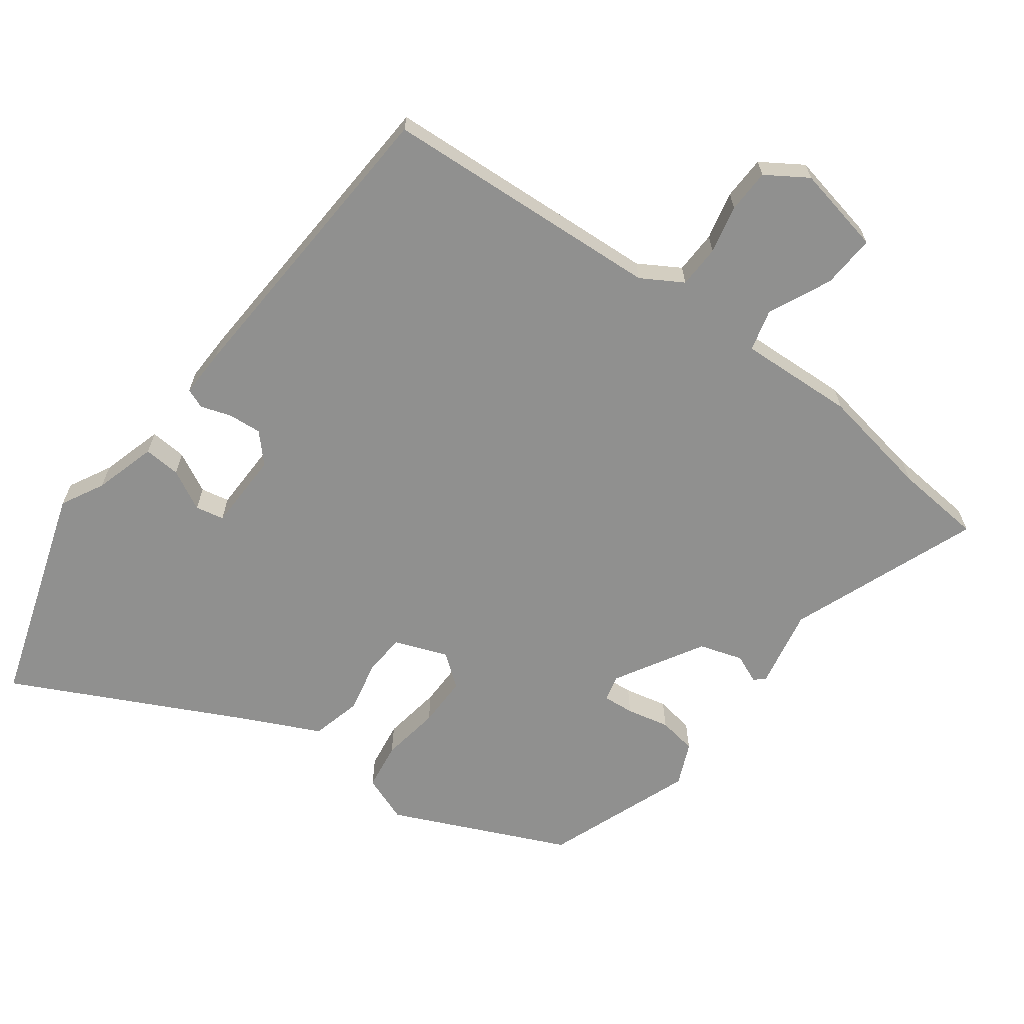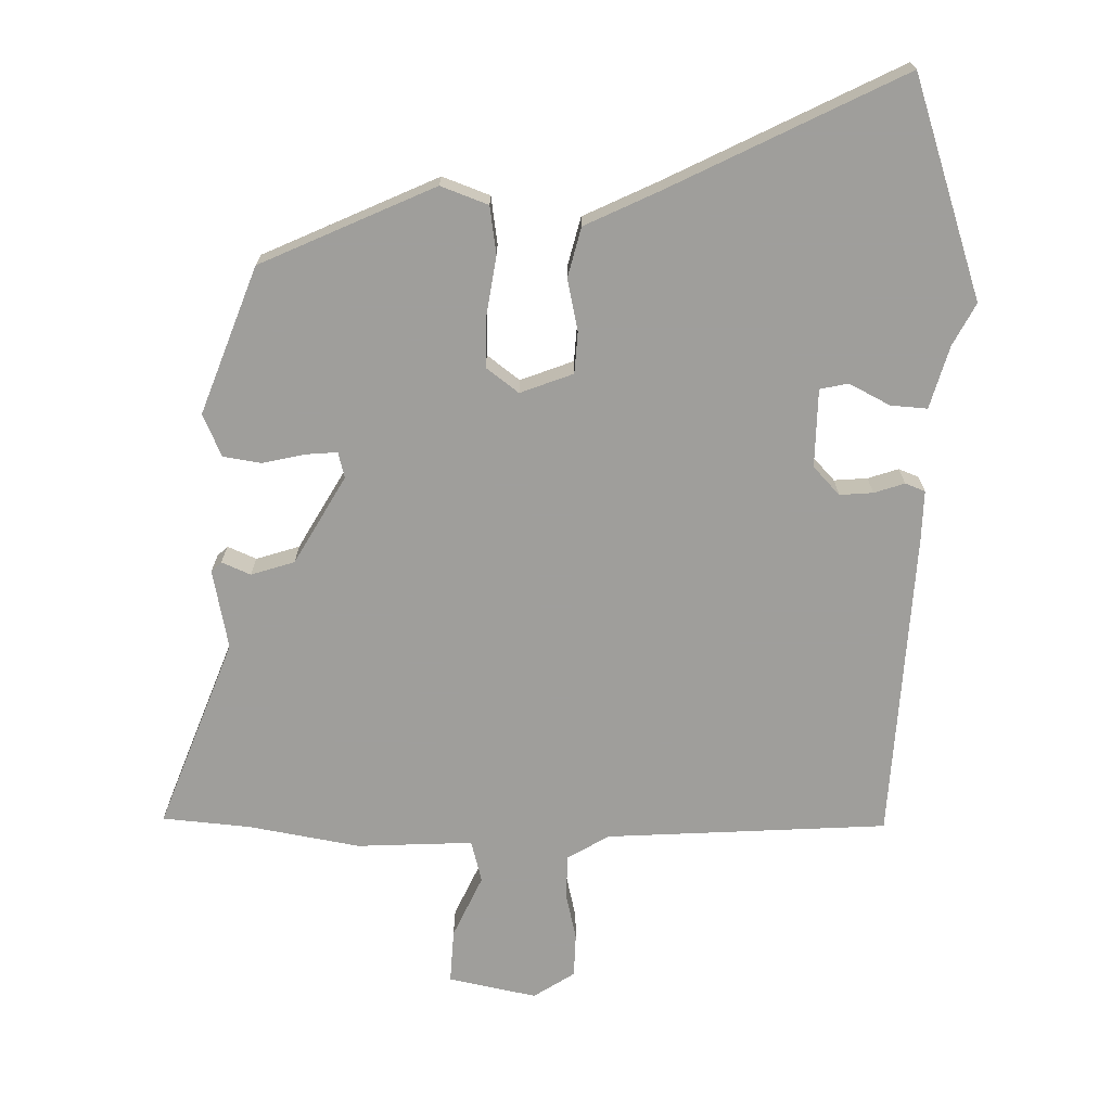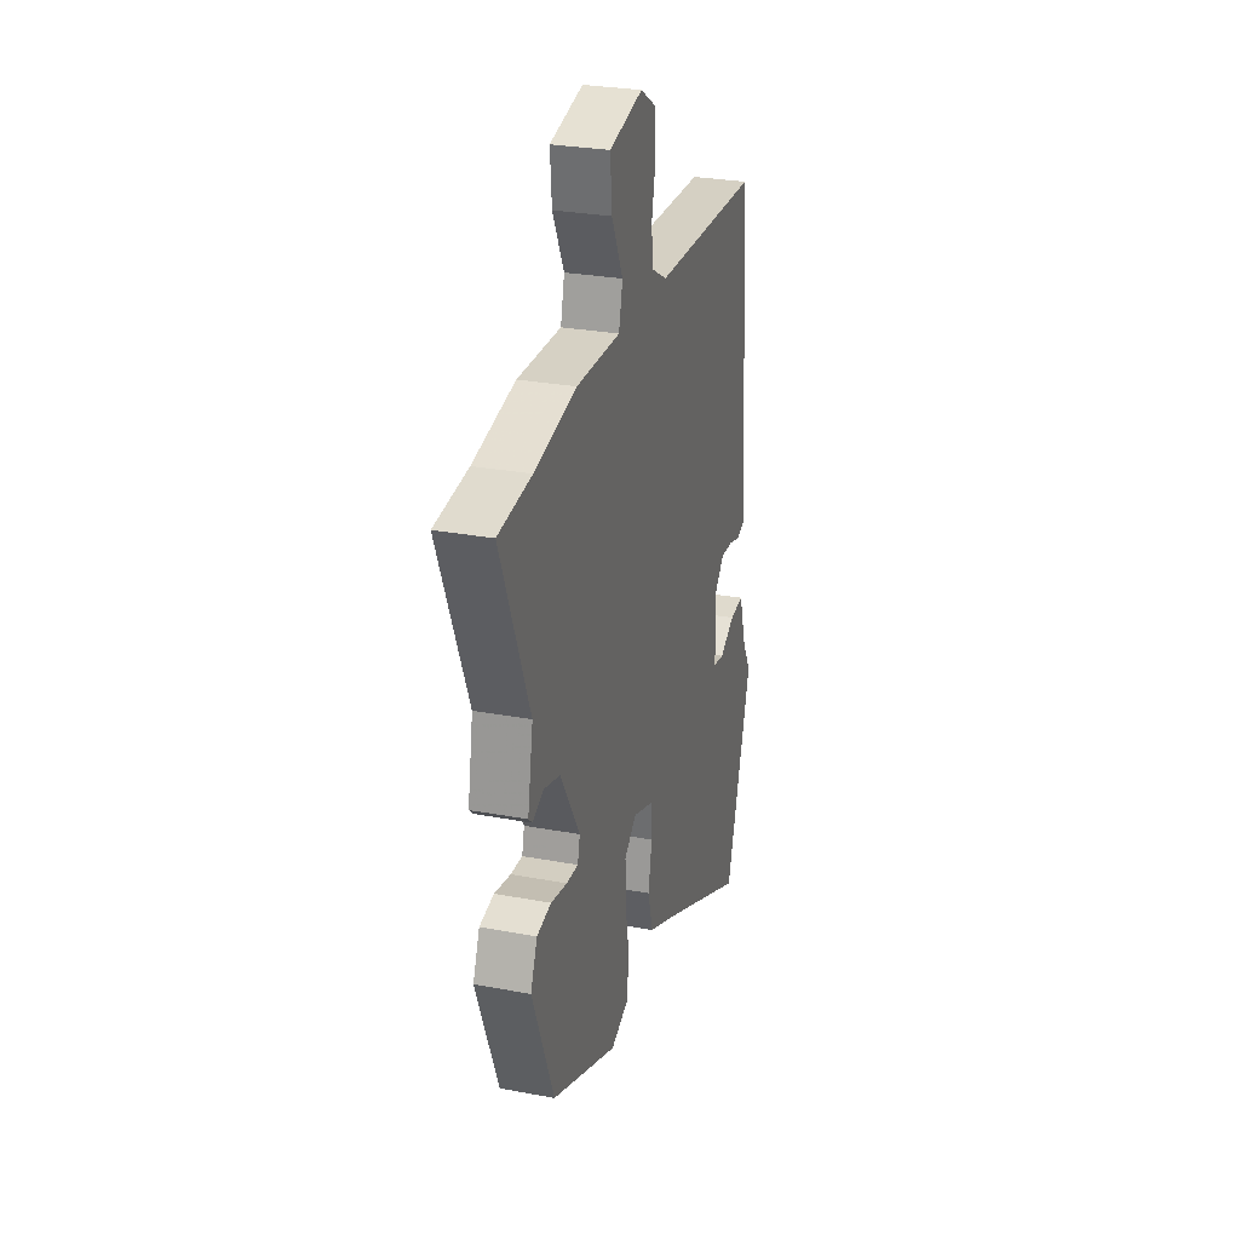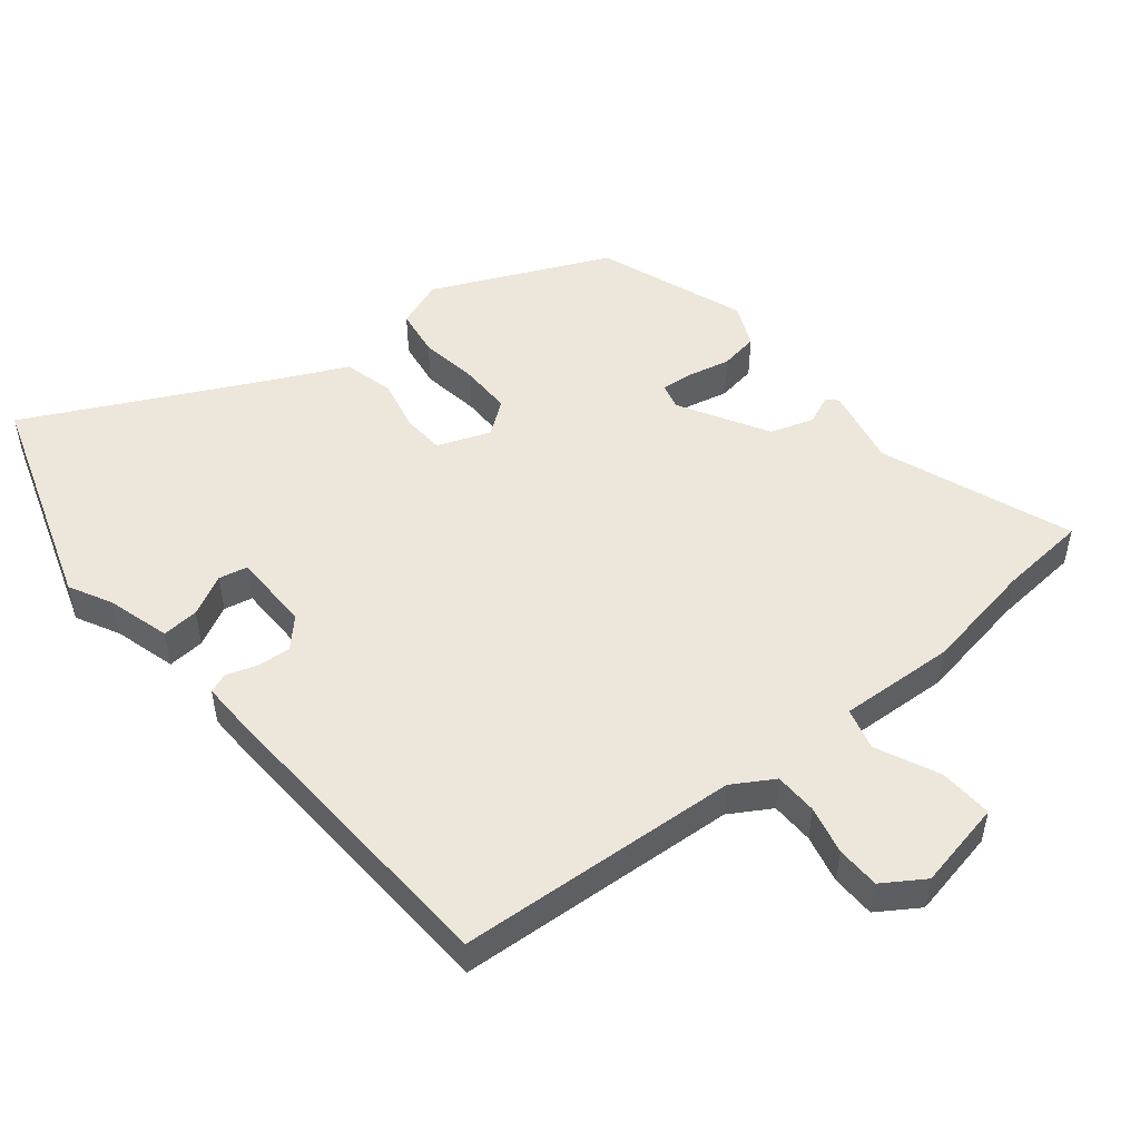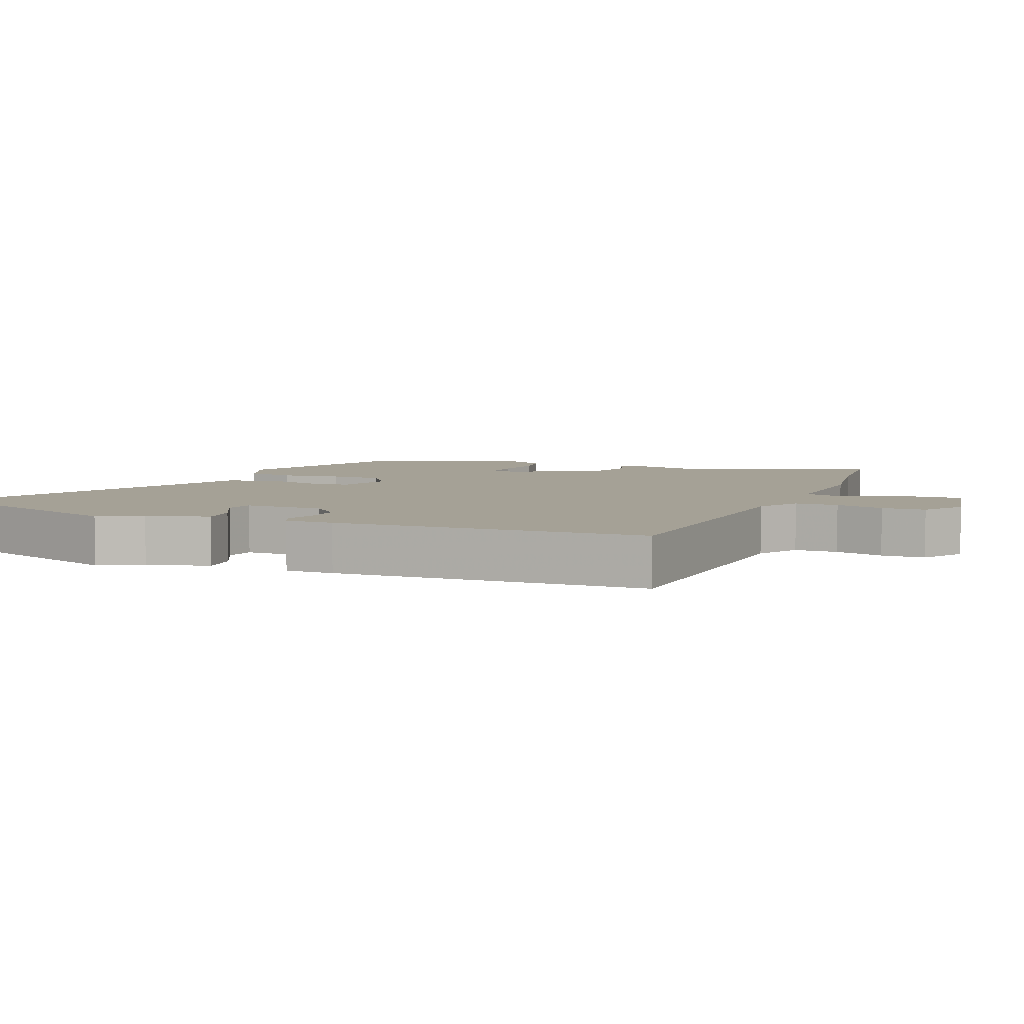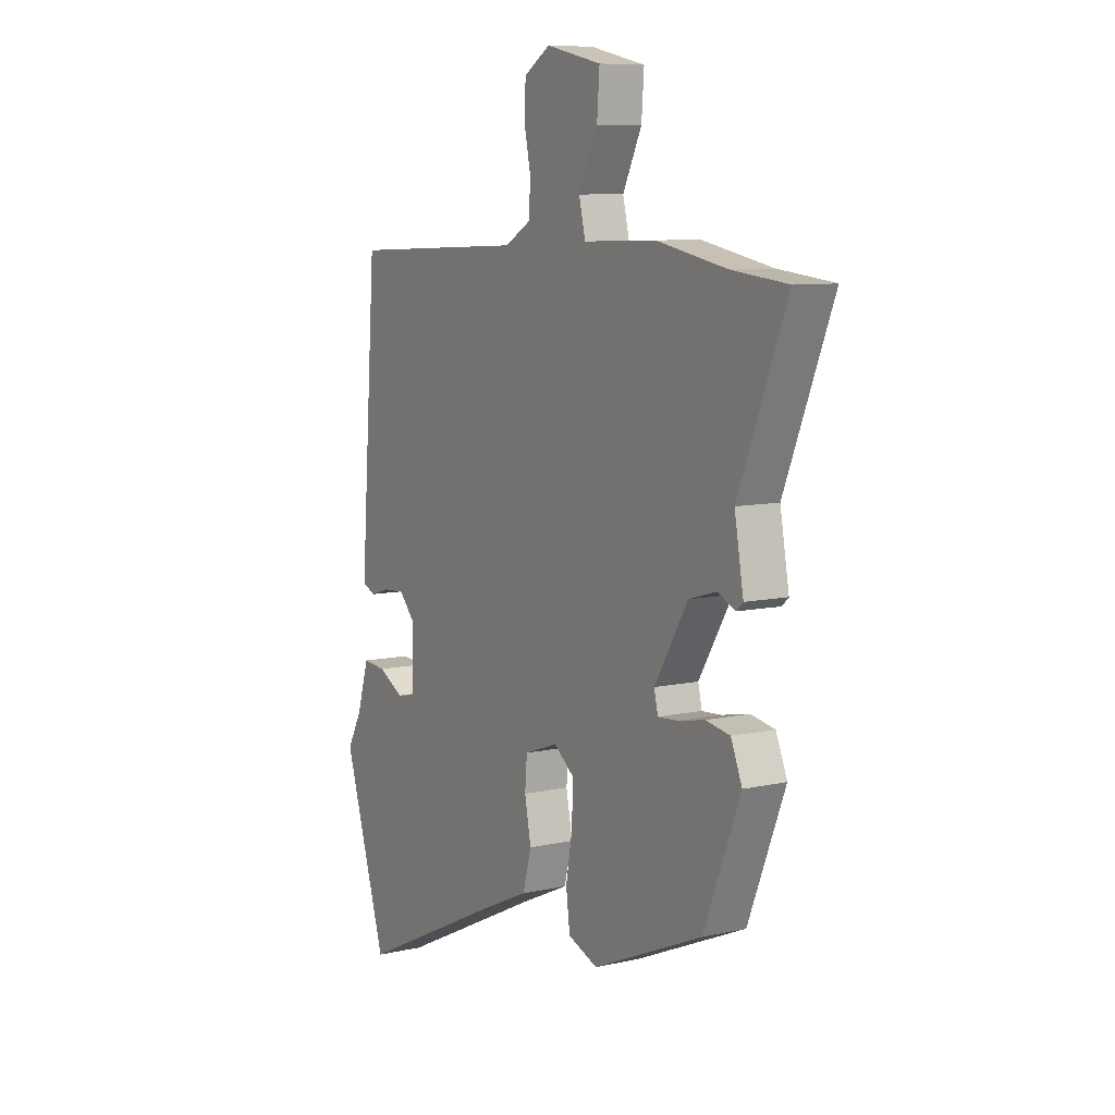
<metadata>
{"format":"obj","ext":"obj","renderer":"f3d","projection":"perspective","resolution":1024,"background":"white","views":[{"elev":-65.5,"azim":-35.6,"up":"+Y"},{"elev":-70.8,"azim":-179.9,"up":"+Y"},{"elev":28.3,"azim":105.8,"up":"+Z"},{"elev":50.8,"azim":-37.9,"up":"+Y"},{"elev":6.1,"azim":-66.1,"up":"+Y"},{"elev":8.6,"azim":58.6,"up":"+Z"}]}
</metadata>
<code>
v -0.464 0.07 0.501
v -0.05 0.07 0.518
v 0.011 0.07 0.553
v 0.014 0.07 0.616
v -0.001 0.07 0.687
v 0.002 0.07 0.751
v 0.063 0.07 0.789
v 0.192 0.07 0.76
v 0.186 0.07 0.681
v 0.142 0.07 0.59
v 0.157 0.07 0.528
v 0.327 0.07 0.533
v 0.49 0.07 0.501
v 0.619 0.07 0.487
v 0.507 0.07 0.21
v 0.528 0.07 0.093
v 0.513 0.07 0.079
v 0.471 0.07 0.098
v 0.407 0.07 0.079
v 0.33 0.07 -0.049
v 0.339 0.07 -0.087
v 0.385 0.07 -0.084
v 0.448 0.07 -0.071
v 0.504 0.07 -0.081
v 0.53 0.07 -0.144
v 0.445 0.07 -0.358
v 0.188 0.07 -0.469
v 0.119 0.07 -0.442
v 0.11 0.07 -0.372
v 0.125 0.07 -0.286
v 0.127 0.07 -0.211
v 0.08 0.07 -0.174
v 0.002 0.07 -0.202
v -0.003 0.07 -0.263
v 0.012 0.07 -0.339
v -0.008 0.07 -0.412
v -0.118 0.07 -0.462
v -0.461 0.07 -0.626
v -0.561 0.07 -0.303
v -0.527 0.07 -0.241
v -0.499 0.07 -0.15
v -0.445 0.07 -0.155
v -0.386 0.07 -0.187
v -0.344 0.07 -0.179
v -0.34 0.07 -0.064
v -0.378 0.07 -0.022
v -0.427 0.07 -0.025
v -0.472 0.07 -0.039
v -0.501 0.07 -0.027
v -0.498 0.07 0.044
v -0.464 0 0.501
v -0.05 0 0.518
v 0.011 0 0.553
v 0.014 0 0.616
v -0.001 0 0.687
v 0.002 0 0.751
v 0.063 0 0.789
v 0.192 0 0.76
v 0.186 0 0.681
v 0.142 0 0.59
v 0.157 0 0.528
v 0.327 0 0.533
v 0.49 0 0.501
v 0.619 0 0.487
v 0.507 0 0.21
v 0.528 0 0.093
v 0.513 0 0.079
v 0.471 0 0.098
v 0.407 0 0.079
v 0.33 0 -0.049
v 0.339 0 -0.087
v 0.385 0 -0.084
v 0.448 0 -0.071
v 0.504 0 -0.081
v 0.53 0 -0.144
v 0.445 0 -0.358
v 0.188 0 -0.469
v 0.119 0 -0.442
v 0.11 0 -0.372
v 0.125 0 -0.286
v 0.127 0 -0.211
v 0.08 0 -0.174
v 0.002 0 -0.202
v -0.003 0 -0.263
v 0.012 0 -0.339
v -0.008 0 -0.412
v -0.118 0 -0.462
v -0.461 0 -0.626
v -0.561 0 -0.303
v -0.527 0 -0.241
v -0.499 0 -0.15
v -0.445 0 -0.155
v -0.386 0 -0.187
v -0.344 0 -0.179
v -0.34 0 -0.064
v -0.378 0 -0.022
v -0.427 0 -0.025
v -0.472 0 -0.039
v -0.501 0 -0.027
v -0.498 0 0.044
f 47 48 49 50
f 46 47 50 1
f 45 46 1 2
f 44 45 2 3
f 40 41 42 43
f 40 43 44
f 37 38 39 40
f 37 40 44
f 34 35 36 37
f 33 34 37 44
f 32 33 44 3
f 27 28 29 30
f 27 30 31
f 26 27 31
f 22 23 24 25
f 21 22 25 26
f 15 16 17 18
f 15 18 19
f 13 14 15 19
f 11 12 13 19
f 7 8 9 10
f 7 10 11
f 4 5 6 7
f 4 7 11
f 21 26 31 32
f 20 21 32 3
f 11 19 20
f 3 4 11 20
f 100 99 98 97
f 51 100 97 96
f 52 51 96 95
f 53 52 95 94
f 93 92 91 90
f 94 93 90
f 90 89 88 87
f 94 90 87
f 87 86 85 84
f 94 87 84 83
f 53 94 83 82
f 80 79 78 77
f 81 80 77
f 81 77 76
f 75 74 73 72
f 76 75 72 71
f 68 67 66 65
f 69 68 65
f 69 65 64 63
f 69 63 62 61
f 60 59 58 57
f 61 60 57
f 57 56 55 54
f 61 57 54
f 82 81 76 71
f 53 82 71 70
f 70 69 61
f 70 61 54 53
f 1 51 52 2
f 2 52 53 3
f 3 53 54 4
f 4 54 55 5
f 5 55 56 6
f 6 56 57 7
f 7 57 58 8
f 8 58 59 9
f 9 59 60 10
f 10 60 61 11
f 11 61 62 12
f 12 62 63 13
f 13 63 64 14
f 14 64 65 15
f 15 65 66 16
f 16 66 67 17
f 17 67 68 18
f 18 68 69 19
f 19 69 70 20
f 20 70 71 21
f 21 71 72 22
f 22 72 73 23
f 23 73 74 24
f 24 74 75 25
f 25 75 76 26
f 26 76 77 27
f 27 77 78 28
f 28 78 79 29
f 29 79 80 30
f 30 80 81 31
f 31 81 82 32
f 32 82 83 33
f 33 83 84 34
f 34 84 85 35
f 35 85 86 36
f 36 86 87 37
f 37 87 88 38
f 38 88 89 39
f 39 89 90 40
f 40 90 91 41
f 41 91 92 42
f 42 92 93 43
f 43 93 94 44
f 44 94 95 45
f 45 95 96 46
f 46 96 97 47
f 47 97 98 48
f 48 98 99 49
f 49 99 100 50
f 50 100 51 1

</code>
